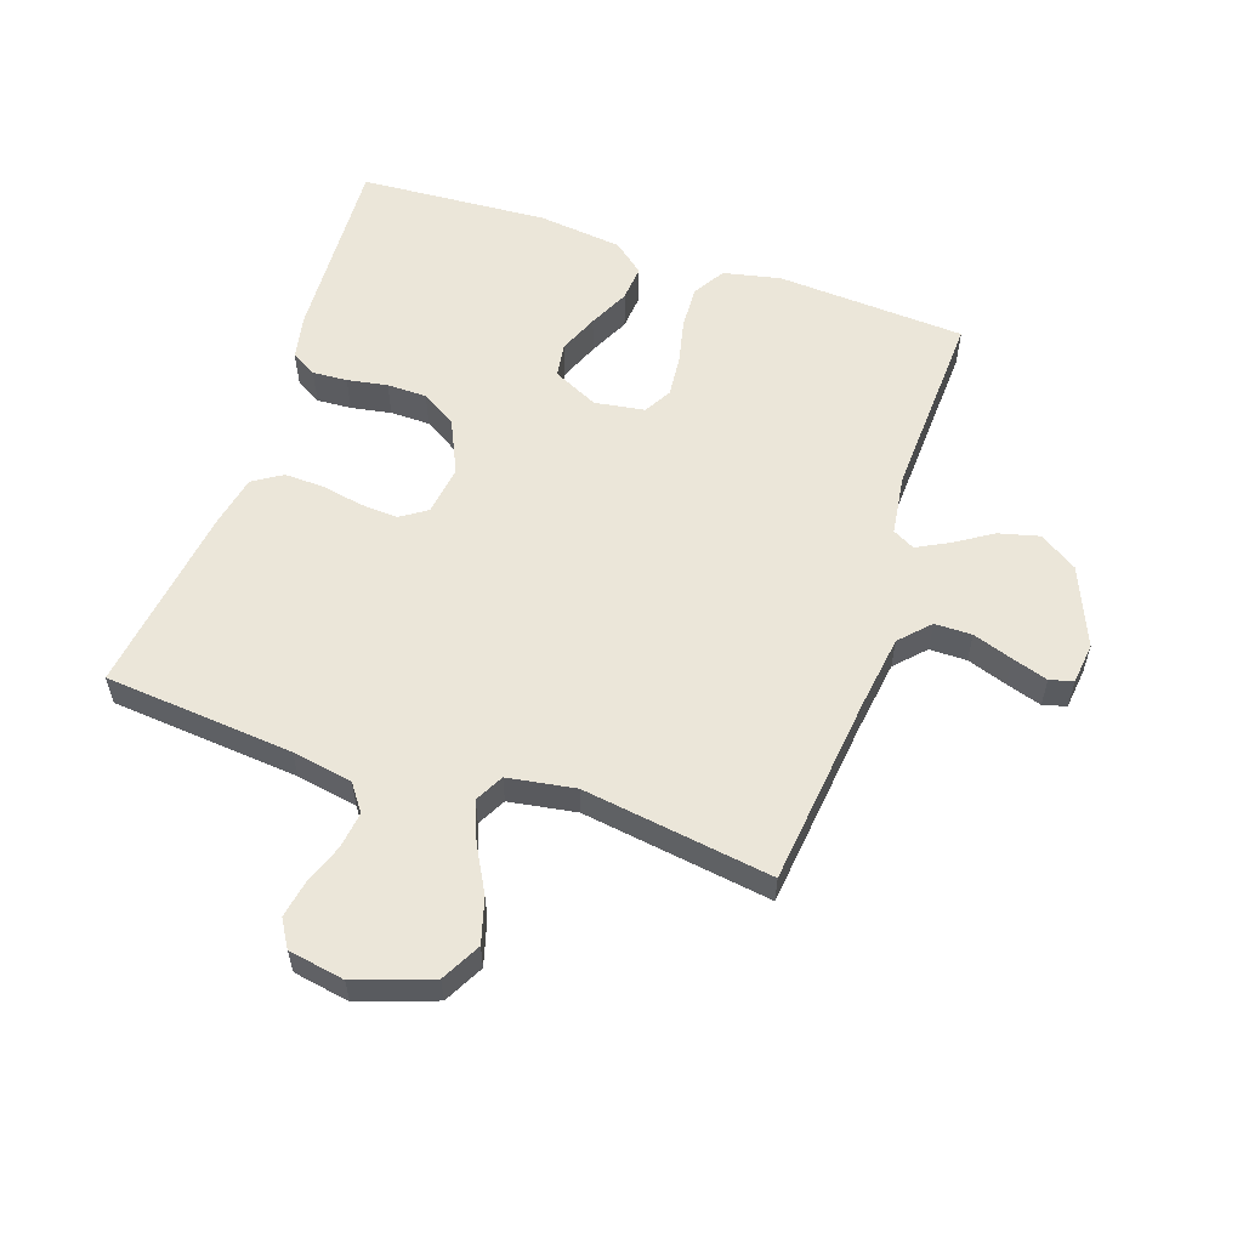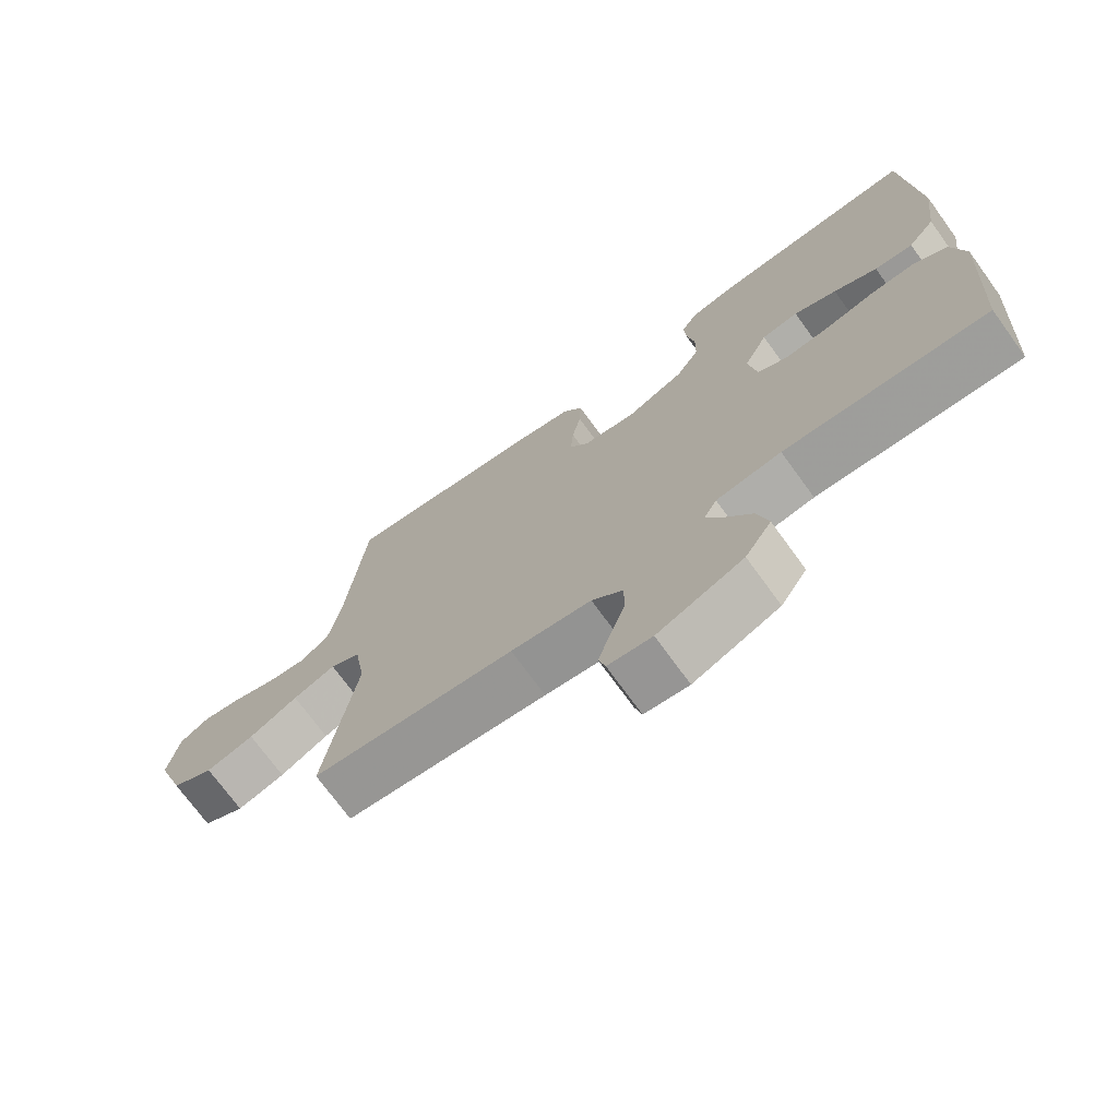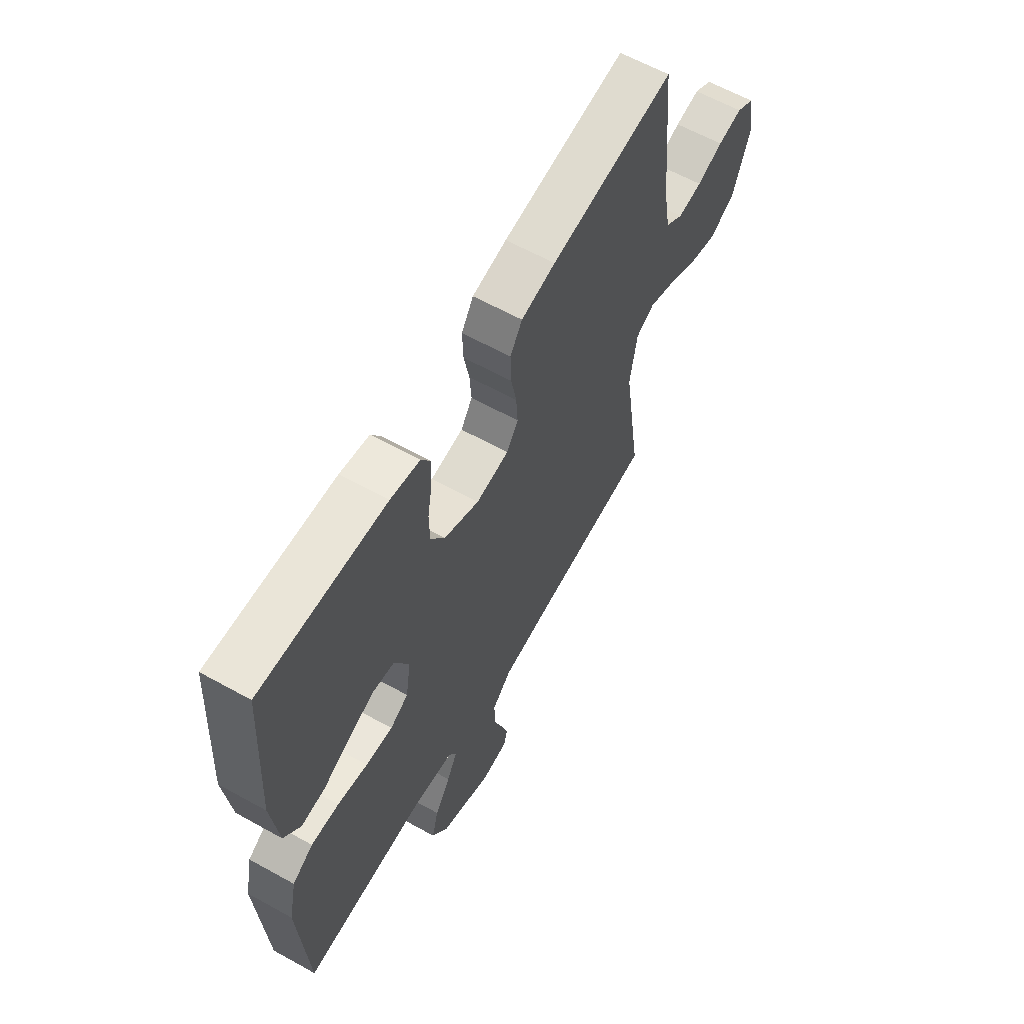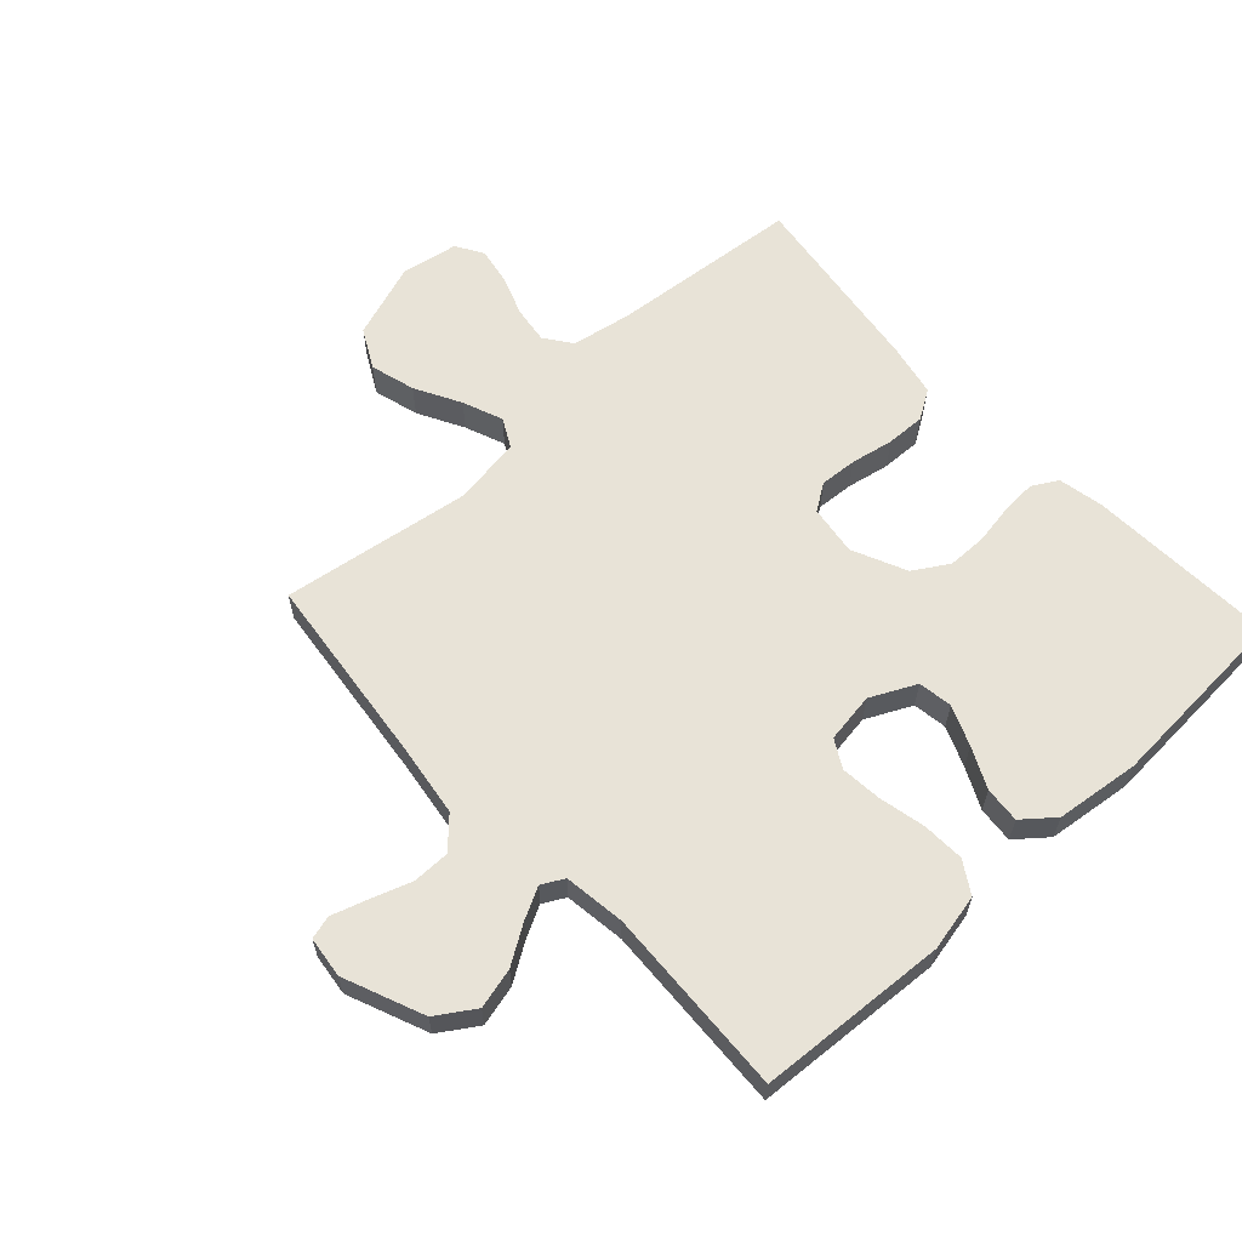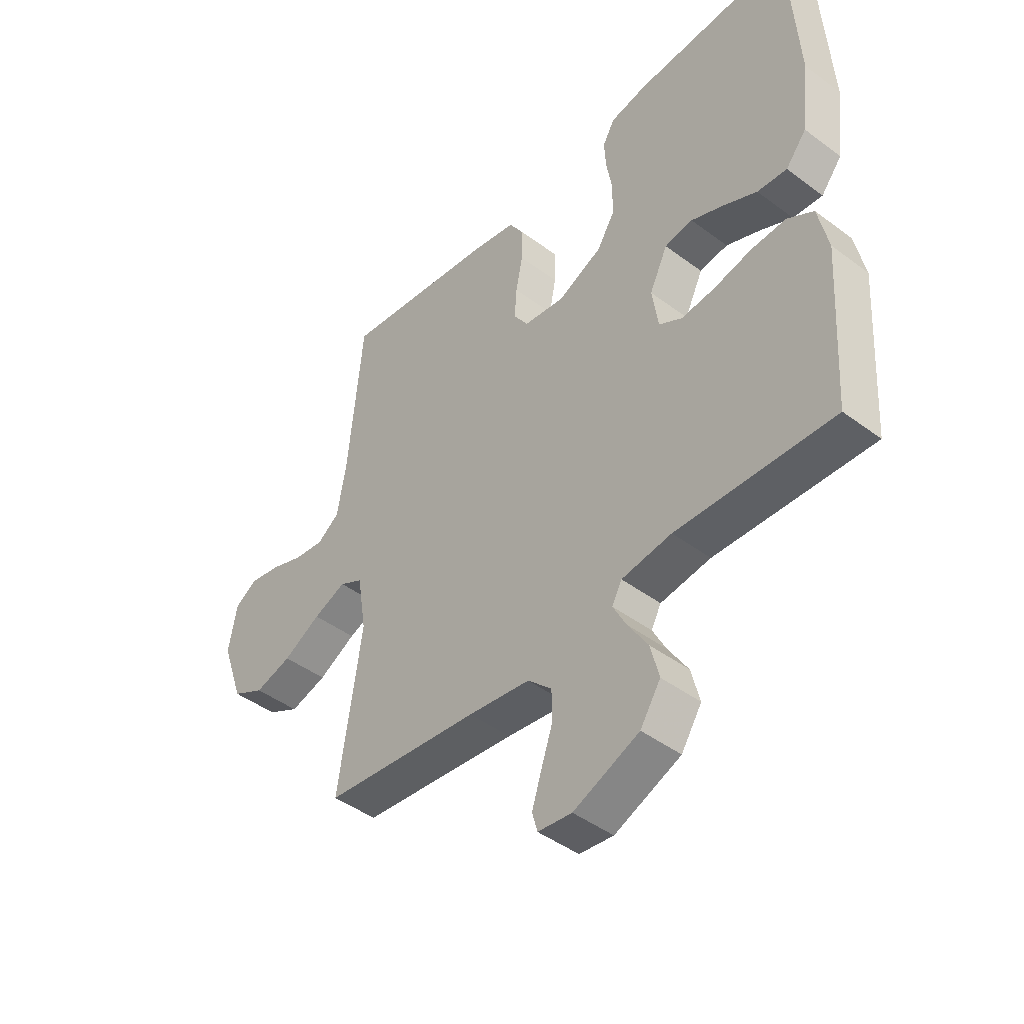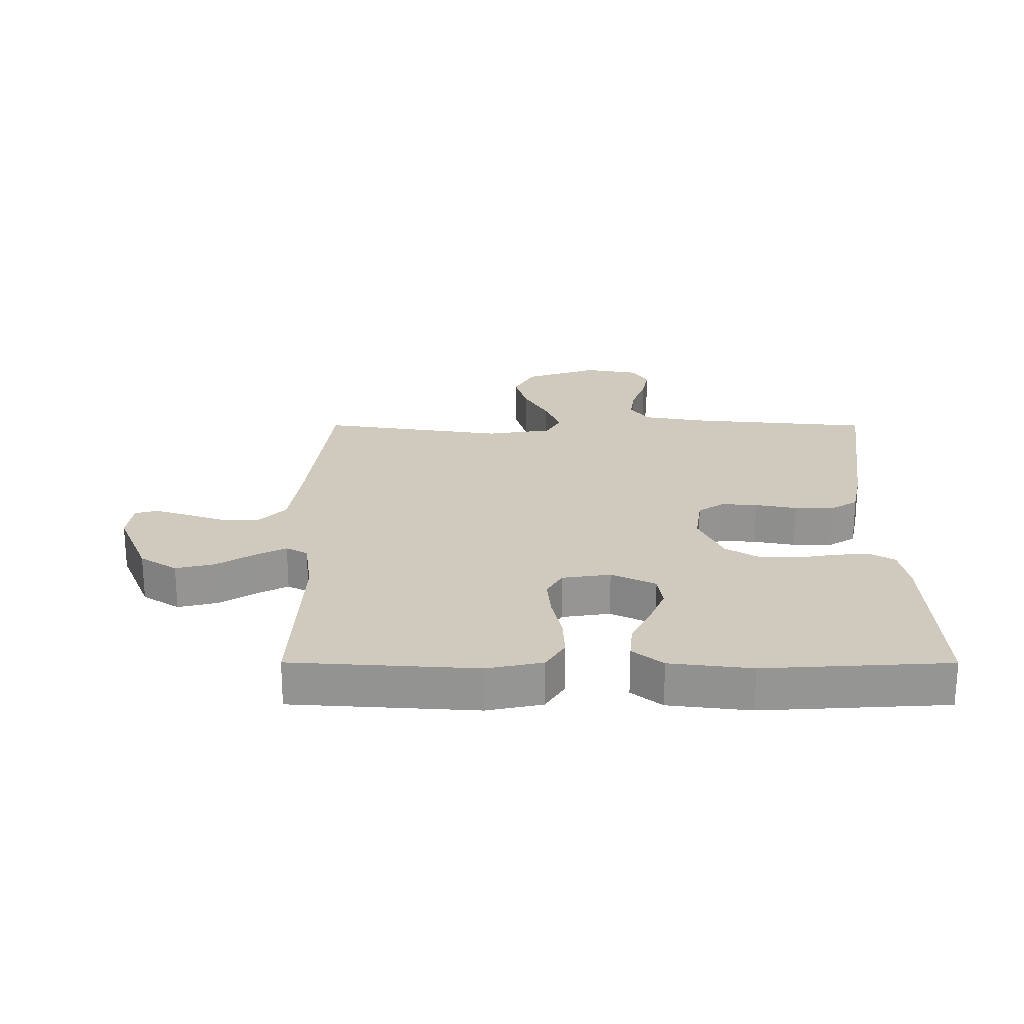
<metadata>
{"format":"obj","ext":"obj","renderer":"f3d","projection":"perspective","resolution":1024,"background":"white","views":[{"elev":57.3,"azim":108.6,"up":"+Y"},{"elev":-72.6,"azim":-144.0,"up":"+Z"},{"elev":62.1,"azim":-60.6,"up":"+Z"},{"elev":61.8,"azim":-132.7,"up":"+Y"},{"elev":-44.7,"azim":-130.9,"up":"+Z"},{"elev":22.9,"azim":-89.9,"up":"+Y"}]}
</metadata>
<code>
v -0.5 0.07 0.5
v -0.2 0.07 0.485
v -0.129 0.07 0.471
v -0.106 0.07 0.431
v -0.109 0.07 0.376
v -0.12 0.07 0.312
v -0.119 0.07 0.249
v -0.085 0.07 0.194
v 0 0.07 0.155
v 0.079 0.07 0.166
v 0.107 0.07 0.208
v 0.103 0.07 0.267
v 0.09 0.07 0.334
v 0.088 0.07 0.396
v 0.117 0.07 0.442
v 0.2 0.07 0.459
v 0.5 0.07 0.5
v 0.528 0.07 0.2
v 0.545 0.07 0.104
v 0.588 0.07 0.073
v 0.646 0.07 0.081
v 0.709 0.07 0.104
v 0.768 0.07 0.115
v 0.811 0.07 0.089
v 0.827 0.07 0
v 0.785 0.07 -0.12
v 0.723 0.07 -0.153
v 0.652 0.07 -0.133
v 0.58 0.07 -0.094
v 0.517 0.07 -0.069
v 0.472 0.07 -0.093
v 0.455 0.07 -0.2
v 0.5 0.07 -0.5
v 0.2 0.07 -0.535
v 0.081 0.07 -0.552
v 0.035 0.07 -0.596
v 0.035 0.07 -0.655
v 0.057 0.07 -0.719
v 0.075 0.07 -0.775
v 0.065 0.07 -0.812
v 0 0.07 -0.82
v -0.126 0.07 -0.768
v -0.165 0.07 -0.708
v -0.149 0.07 -0.644
v -0.111 0.07 -0.584
v -0.085 0.07 -0.534
v -0.104 0.07 -0.499
v -0.2 0.07 -0.486
v -0.5 0.07 -0.5
v -0.519 0.07 -0.2
v -0.5 0.07 -0.11
v -0.45 0.07 -0.079
v -0.383 0.07 -0.082
v -0.31 0.07 -0.098
v -0.245 0.07 -0.104
v -0.201 0.07 -0.079
v -0.189 0.07 0
v -0.224 0.07 0.072
v -0.278 0.07 0.08
v -0.341 0.07 0.054
v -0.405 0.07 0.023
v -0.462 0.07 0.018
v -0.502 0.07 0.067
v -0.518 0.07 0.2
v -0.5 0 0.5
v -0.2 0 0.485
v -0.129 0 0.471
v -0.106 0 0.431
v -0.109 0 0.376
v -0.12 0 0.312
v -0.119 0 0.249
v -0.085 0 0.194
v 0 0 0.155
v 0.079 0 0.166
v 0.107 0 0.208
v 0.103 0 0.267
v 0.09 0 0.334
v 0.088 0 0.396
v 0.117 0 0.442
v 0.2 0 0.459
v 0.5 0 0.5
v 0.528 0 0.2
v 0.545 0 0.104
v 0.588 0 0.073
v 0.646 0 0.081
v 0.709 0 0.104
v 0.768 0 0.115
v 0.811 0 0.089
v 0.827 0 0
v 0.785 0 -0.12
v 0.723 0 -0.153
v 0.652 0 -0.133
v 0.58 0 -0.094
v 0.517 0 -0.069
v 0.472 0 -0.093
v 0.455 0 -0.2
v 0.5 0 -0.5
v 0.2 0 -0.535
v 0.081 0 -0.552
v 0.035 0 -0.596
v 0.035 0 -0.655
v 0.057 0 -0.719
v 0.075 0 -0.775
v 0.065 0 -0.812
v 0 0 -0.82
v -0.126 0 -0.768
v -0.165 0 -0.708
v -0.149 0 -0.644
v -0.111 0 -0.584
v -0.085 0 -0.534
v -0.104 0 -0.499
v -0.2 0 -0.486
v -0.5 0 -0.5
v -0.519 0 -0.2
v -0.5 0 -0.11
v -0.45 0 -0.079
v -0.383 0 -0.082
v -0.31 0 -0.098
v -0.245 0 -0.104
v -0.201 0 -0.079
v -0.189 0 0
v -0.224 0 0.072
v -0.278 0 0.08
v -0.341 0 0.054
v -0.405 0 0.023
v -0.462 0 0.018
v -0.502 0 0.067
v -0.518 0 0.2
f 4 5 6
f 3 4 6
f 2 3 6
f 1 2 6
f 64 1 6
f 63 64 6
f 62 63 6
f 61 62 6
f 60 61 6
f 59 60 6 7
f 58 59 7 8
f 57 58 8 9
f 56 57 9 10
f 52 53 54
f 51 52 54
f 50 51 54
f 49 50 54
f 48 49 54
f 47 48 54 55
f 46 47 55 56
f 43 44 45
f 42 43 45
f 41 42 45
f 40 41 45
f 39 40 45
f 38 39 45
f 37 38 45
f 36 37 45 46
f 46 56 10
f 36 46 10
f 35 36 10
f 32 33 34
f 35 10 11
f 34 35 11
f 32 34 11
f 31 32 11
f 27 28 29
f 26 27 29
f 25 26 29
f 24 25 29
f 23 24 29
f 22 23 29
f 21 22 29
f 20 21 29 30
f 31 11 12
f 30 31 12
f 20 30 12
f 19 20 12
f 16 17 18
f 16 18 19
f 15 16 19
f 14 15 19
f 13 14 19
f 12 13 19
f 70 69 68
f 70 68 67
f 70 67 66
f 70 66 65
f 70 65 128
f 70 128 127
f 70 127 126
f 70 126 125
f 70 125 124
f 71 70 124 123
f 72 71 123 122
f 73 72 122 121
f 74 73 121 120
f 118 117 116
f 118 116 115
f 118 115 114
f 118 114 113
f 118 113 112
f 119 118 112 111
f 120 119 111 110
f 109 108 107
f 109 107 106
f 109 106 105
f 109 105 104
f 109 104 103
f 109 103 102
f 109 102 101
f 110 109 101 100
f 74 120 110
f 74 110 100
f 74 100 99
f 98 97 96
f 75 74 99
f 75 99 98
f 75 98 96
f 75 96 95
f 93 92 91
f 93 91 90
f 93 90 89
f 93 89 88
f 93 88 87
f 93 87 86
f 93 86 85
f 94 93 85 84
f 76 75 95
f 76 95 94
f 76 94 84
f 76 84 83
f 82 81 80
f 83 82 80
f 83 80 79
f 83 79 78
f 83 78 77
f 83 77 76
f 1 65 66 2
f 2 66 67 3
f 3 67 68 4
f 4 68 69 5
f 5 69 70 6
f 6 70 71 7
f 7 71 72 8
f 8 72 73 9
f 9 73 74 10
f 10 74 75 11
f 11 75 76 12
f 12 76 77 13
f 13 77 78 14
f 14 78 79 15
f 15 79 80 16
f 16 80 81 17
f 17 81 82 18
f 18 82 83 19
f 19 83 84 20
f 20 84 85 21
f 21 85 86 22
f 22 86 87 23
f 23 87 88 24
f 24 88 89 25
f 25 89 90 26
f 26 90 91 27
f 27 91 92 28
f 28 92 93 29
f 29 93 94 30
f 30 94 95 31
f 31 95 96 32
f 32 96 97 33
f 33 97 98 34
f 34 98 99 35
f 35 99 100 36
f 36 100 101 37
f 37 101 102 38
f 38 102 103 39
f 39 103 104 40
f 40 104 105 41
f 41 105 106 42
f 42 106 107 43
f 43 107 108 44
f 44 108 109 45
f 45 109 110 46
f 46 110 111 47
f 47 111 112 48
f 48 112 113 49
f 49 113 114 50
f 50 114 115 51
f 51 115 116 52
f 52 116 117 53
f 53 117 118 54
f 54 118 119 55
f 55 119 120 56
f 56 120 121 57
f 57 121 122 58
f 58 122 123 59
f 59 123 124 60
f 60 124 125 61
f 61 125 126 62
f 62 126 127 63
f 63 127 128 64
f 64 128 65 1

</code>
